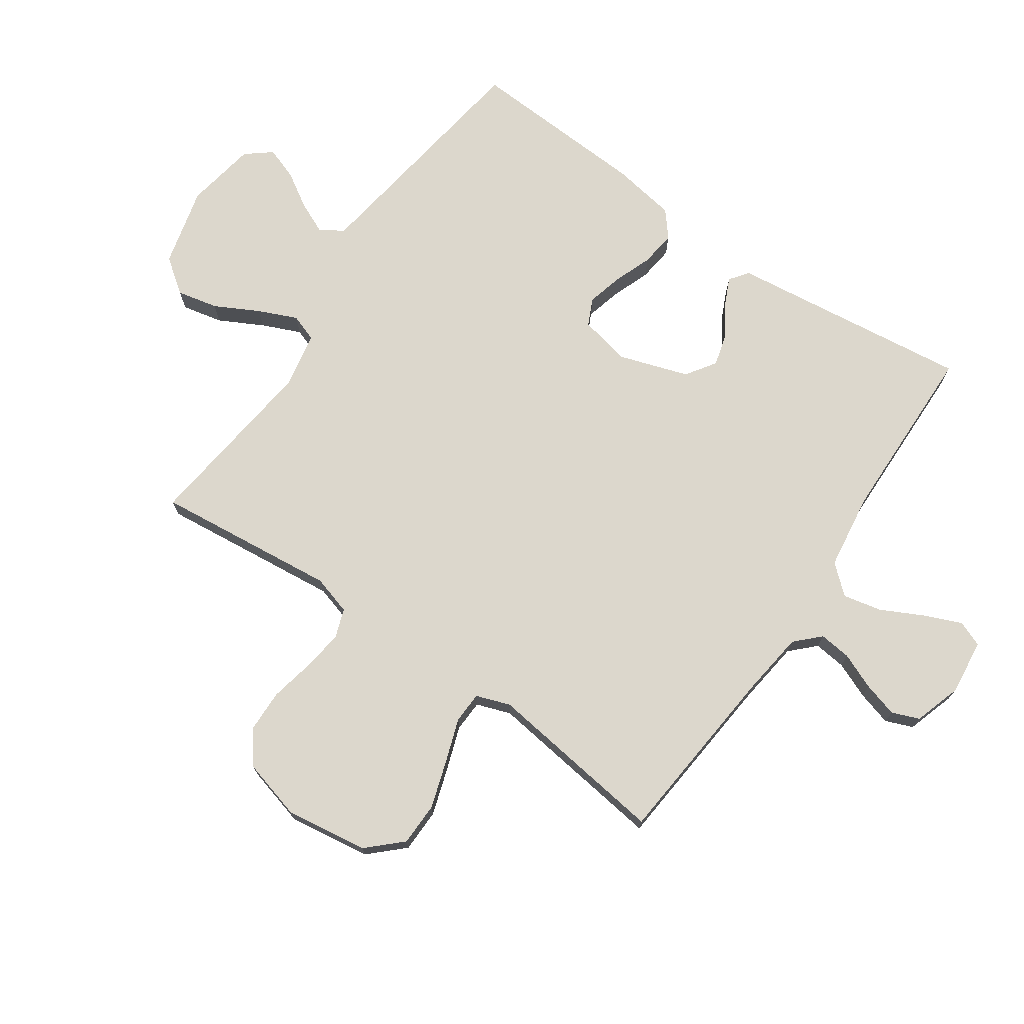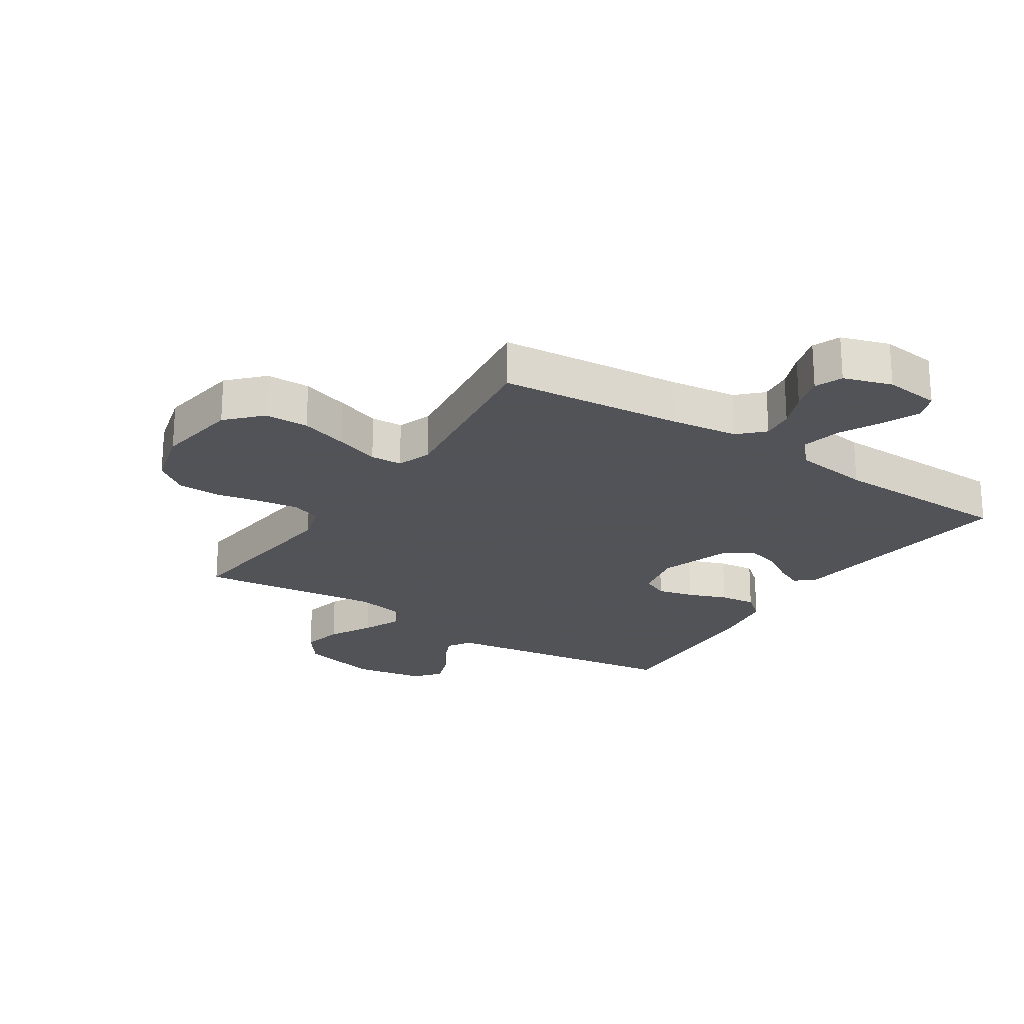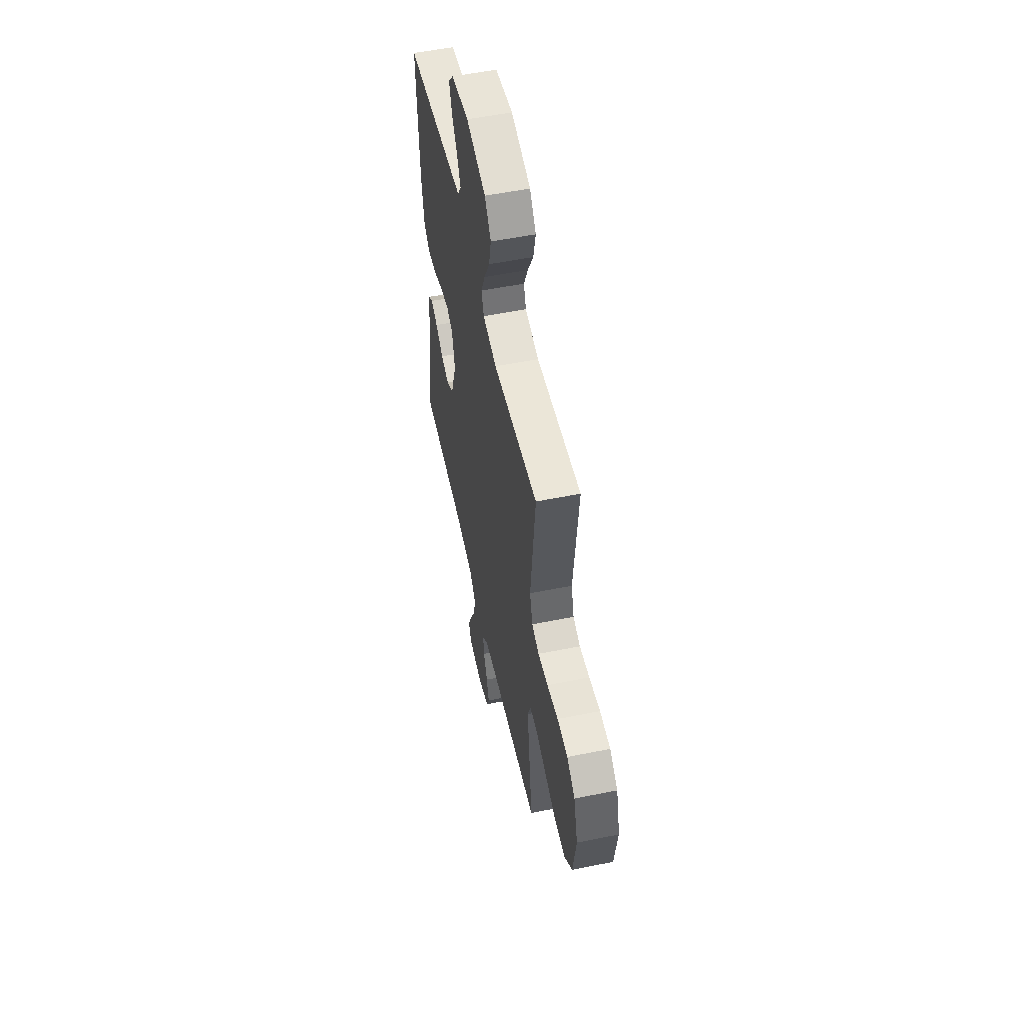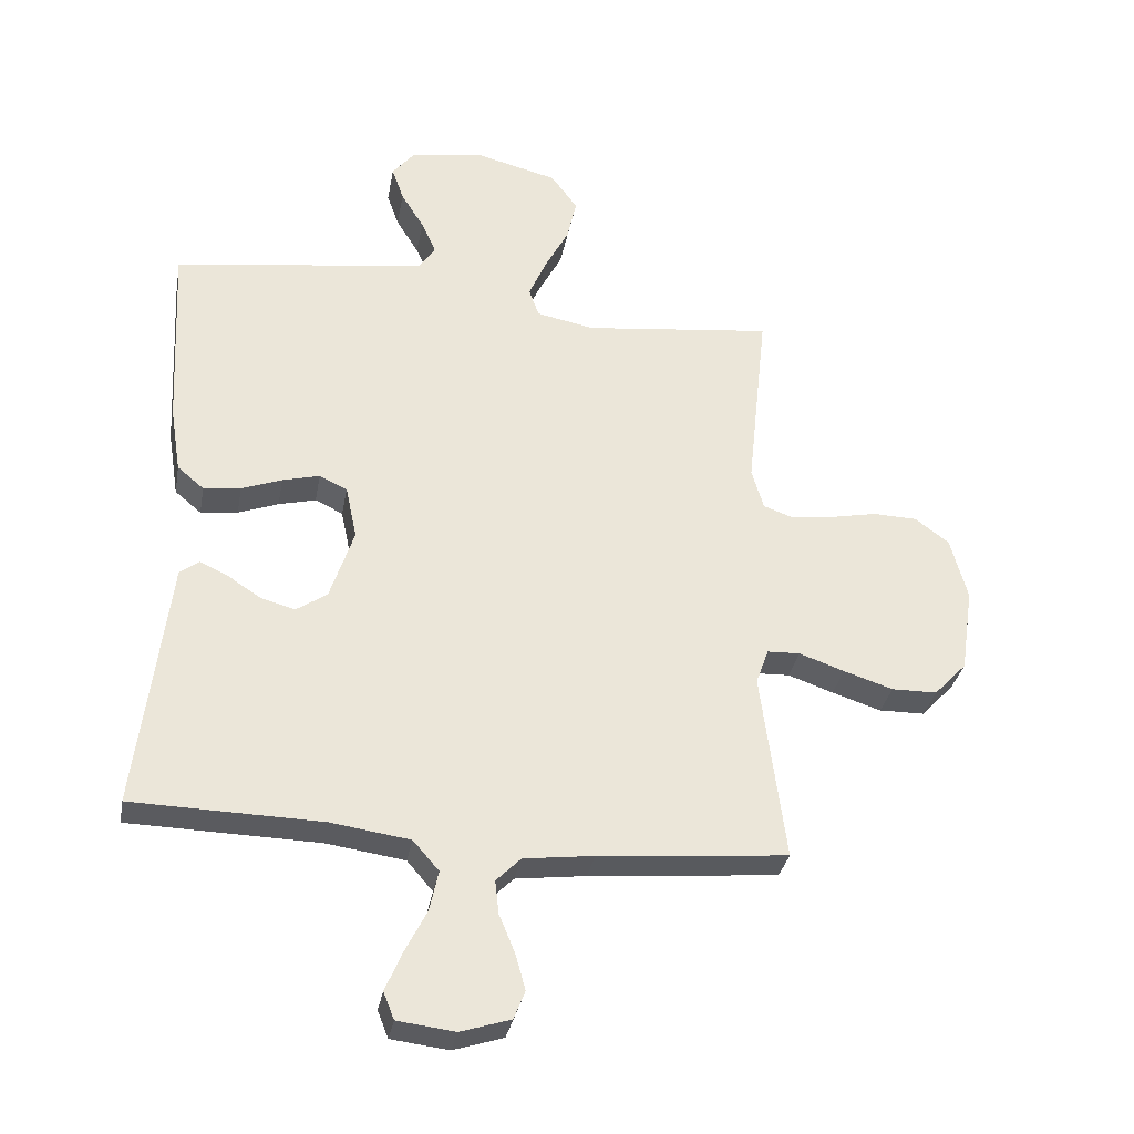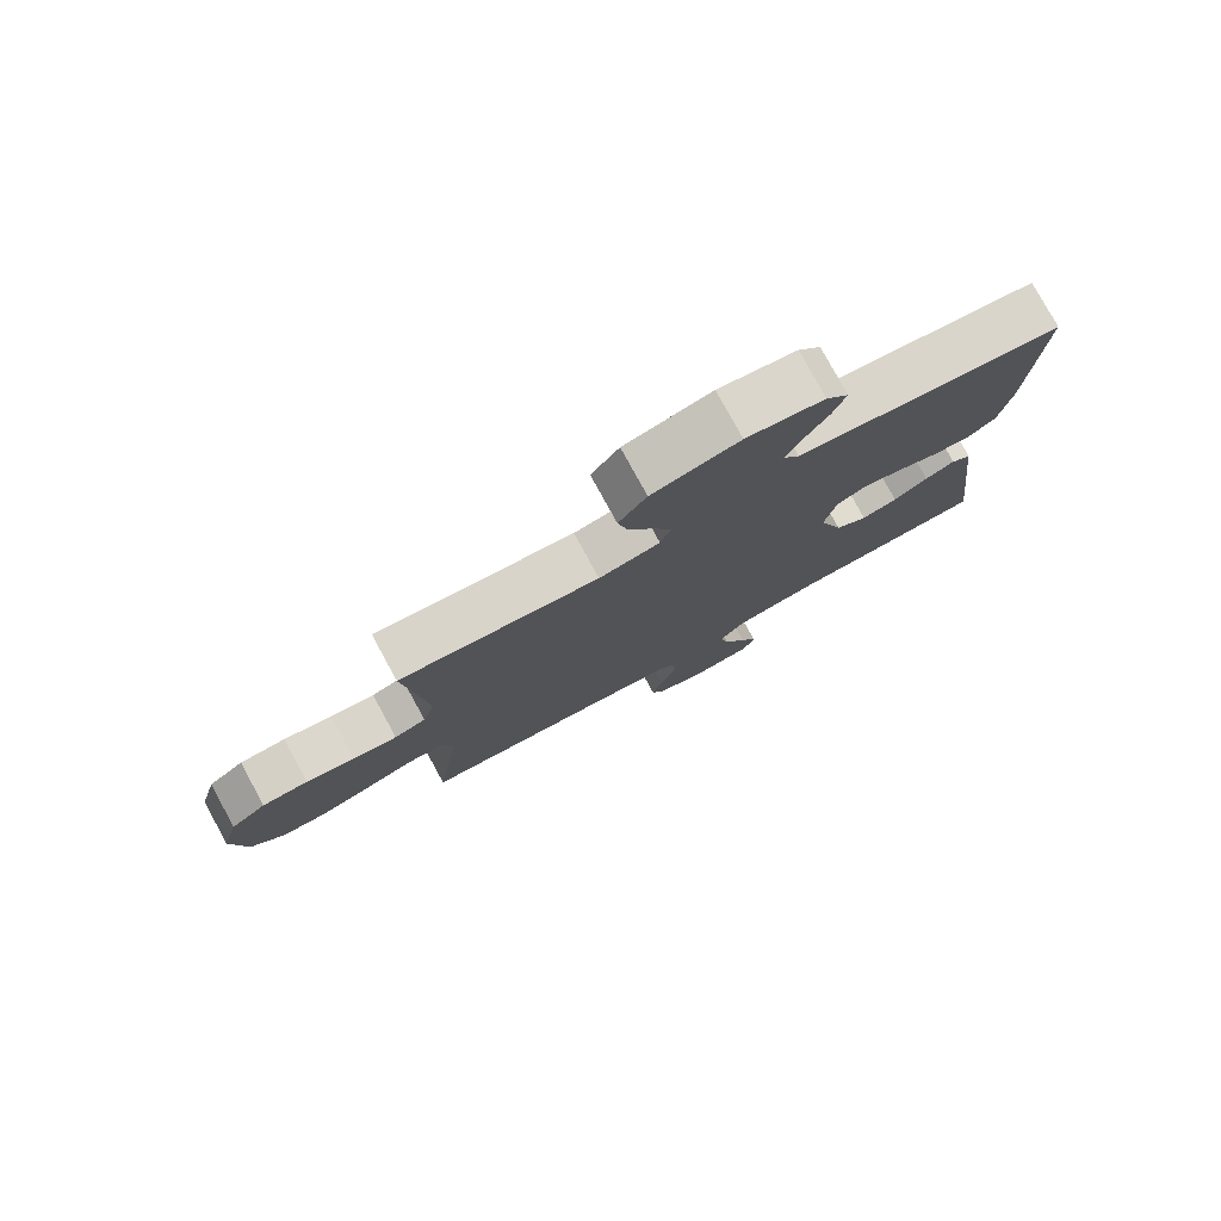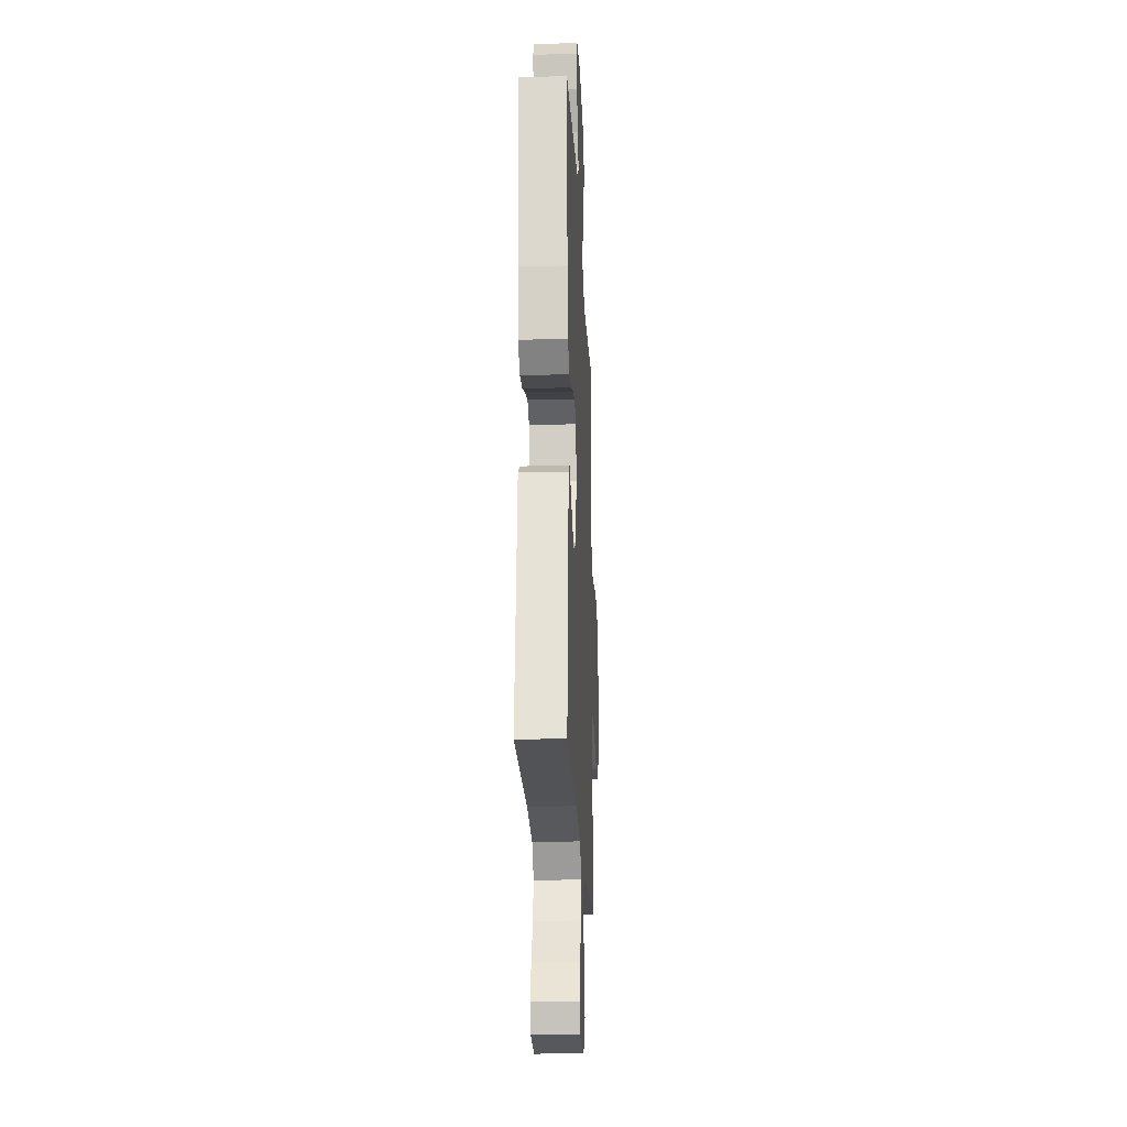
<metadata>
{"format":"obj","ext":"obj","renderer":"f3d","projection":"perspective","resolution":1024,"background":"white","views":[{"elev":72.9,"azim":124.7,"up":"+Y"},{"elev":-22.5,"azim":146.8,"up":"+Y"},{"elev":54.5,"azim":77.9,"up":"+Z"},{"elev":-32.5,"azim":-10.3,"up":"+Z"},{"elev":78.8,"azim":151.3,"up":"+Z"},{"elev":-21.1,"azim":-87.4,"up":"+Z"}]}
</metadata>
<code>
v -0.5 0.07 0.5
v -0.2 0.07 0.543
v -0.097 0.07 0.558
v -0.073 0.07 0.596
v -0.096 0.07 0.648
v -0.132 0.07 0.706
v -0.151 0.07 0.76
v -0.117 0.07 0.802
v 0 0.07 0.822
v 0.131 0.07 0.789
v 0.173 0.07 0.732
v 0.158 0.07 0.664
v 0.12 0.07 0.592
v 0.092 0.07 0.528
v 0.108 0.07 0.483
v 0.2 0.07 0.465
v 0.5 0.07 0.5
v 0.468 0.07 0.2
v 0.487 0.07 0.135
v 0.535 0.07 0.118
v 0.602 0.07 0.127
v 0.676 0.07 0.142
v 0.746 0.07 0.14
v 0.8 0.07 0.1
v 0.827 0.07 0
v 0.807 0.07 -0.136
v 0.755 0.07 -0.191
v 0.683 0.07 -0.192
v 0.605 0.07 -0.167
v 0.533 0.07 -0.142
v 0.481 0.07 -0.144
v 0.461 0.07 -0.2
v 0.5 0.07 -0.5
v 0.2 0.07 -0.527
v 0.089 0.07 -0.541
v 0.05 0.07 -0.58
v 0.056 0.07 -0.633
v 0.081 0.07 -0.693
v 0.097 0.07 -0.75
v 0.079 0.07 -0.795
v 0 0.07 -0.82
v -0.091 0.07 -0.809
v -0.108 0.07 -0.766
v -0.082 0.07 -0.705
v -0.047 0.07 -0.636
v -0.033 0.07 -0.572
v -0.074 0.07 -0.525
v -0.2 0.07 -0.507
v -0.5 0.07 -0.5
v -0.463 0.07 -0.2
v -0.451 0.07 -0.101
v -0.42 0.07 -0.078
v -0.375 0.07 -0.099
v -0.323 0.07 -0.133
v -0.269 0.07 -0.148
v -0.22 0.07 -0.115
v -0.182 0.07 0
v -0.2 0.07 0.084
v -0.244 0.07 0.105
v -0.303 0.07 0.09
v -0.367 0.07 0.066
v -0.426 0.07 0.059
v -0.468 0.07 0.094
v -0.485 0.07 0.2
v -0.5 0 0.5
v -0.2 0 0.543
v -0.097 0 0.558
v -0.073 0 0.596
v -0.096 0 0.648
v -0.132 0 0.706
v -0.151 0 0.76
v -0.117 0 0.802
v 0 0 0.822
v 0.131 0 0.789
v 0.173 0 0.732
v 0.158 0 0.664
v 0.12 0 0.592
v 0.092 0 0.528
v 0.108 0 0.483
v 0.2 0 0.465
v 0.5 0 0.5
v 0.468 0 0.2
v 0.487 0 0.135
v 0.535 0 0.118
v 0.602 0 0.127
v 0.676 0 0.142
v 0.746 0 0.14
v 0.8 0 0.1
v 0.827 0 0
v 0.807 0 -0.136
v 0.755 0 -0.191
v 0.683 0 -0.192
v 0.605 0 -0.167
v 0.533 0 -0.142
v 0.481 0 -0.144
v 0.461 0 -0.2
v 0.5 0 -0.5
v 0.2 0 -0.527
v 0.089 0 -0.541
v 0.05 0 -0.58
v 0.056 0 -0.633
v 0.081 0 -0.693
v 0.097 0 -0.75
v 0.079 0 -0.795
v 0 0 -0.82
v -0.091 0 -0.809
v -0.108 0 -0.766
v -0.082 0 -0.705
v -0.047 0 -0.636
v -0.033 0 -0.572
v -0.074 0 -0.525
v -0.2 0 -0.507
v -0.5 0 -0.5
v -0.463 0 -0.2
v -0.451 0 -0.101
v -0.42 0 -0.078
v -0.375 0 -0.099
v -0.323 0 -0.133
v -0.269 0 -0.148
v -0.22 0 -0.115
v -0.182 0 0
v -0.2 0 0.084
v -0.244 0 0.105
v -0.303 0 0.09
v -0.367 0 0.066
v -0.426 0 0.059
v -0.468 0 0.094
v -0.485 0 0.2
f 64 1 2
f 63 64 2
f 62 63 2
f 61 62 2
f 60 61 2
f 59 60 2 3
f 58 59 3 4
f 57 58 4
f 52 53 54
f 51 52 54
f 50 51 54
f 50 54 55
f 49 50 55
f 48 49 55
f 47 48 55 56
f 43 44 45
f 42 43 45
f 41 42 45
f 40 41 45
f 39 40 45
f 38 39 45
f 37 38 45
f 36 37 45 46
f 47 56 57
f 46 47 57
f 36 46 57
f 35 36 57
f 28 29 30
f 27 28 30
f 26 27 30
f 25 26 30
f 24 25 30
f 23 24 30
f 22 23 30
f 21 22 30
f 20 21 30 31
f 19 20 31 32
f 16 17 18
f 18 19 32
f 16 18 32
f 15 16 32
f 11 12 13
f 10 11 13
f 9 10 13
f 8 9 13
f 7 8 13
f 6 7 13
f 5 6 13
f 4 5 13 14
f 4 14 15
f 57 4 15
f 35 57 15
f 34 35 15
f 15 32 33 34
f 66 65 128
f 66 128 127
f 66 127 126
f 66 126 125
f 66 125 124
f 67 66 124 123
f 68 67 123 122
f 68 122 121
f 118 117 116
f 118 116 115
f 118 115 114
f 119 118 114
f 119 114 113
f 119 113 112
f 120 119 112 111
f 109 108 107
f 109 107 106
f 109 106 105
f 109 105 104
f 109 104 103
f 109 103 102
f 109 102 101
f 110 109 101 100
f 121 120 111
f 121 111 110
f 121 110 100
f 121 100 99
f 94 93 92
f 94 92 91
f 94 91 90
f 94 90 89
f 94 89 88
f 94 88 87
f 94 87 86
f 94 86 85
f 95 94 85 84
f 96 95 84 83
f 82 81 80
f 96 83 82
f 96 82 80
f 96 80 79
f 77 76 75
f 77 75 74
f 77 74 73
f 77 73 72
f 77 72 71
f 77 71 70
f 77 70 69
f 78 77 69 68
f 79 78 68
f 79 68 121
f 79 121 99
f 79 99 98
f 98 97 96 79
f 1 65 66 2
f 2 66 67 3
f 3 67 68 4
f 4 68 69 5
f 5 69 70 6
f 6 70 71 7
f 7 71 72 8
f 8 72 73 9
f 9 73 74 10
f 10 74 75 11
f 11 75 76 12
f 12 76 77 13
f 13 77 78 14
f 14 78 79 15
f 15 79 80 16
f 16 80 81 17
f 17 81 82 18
f 18 82 83 19
f 19 83 84 20
f 20 84 85 21
f 21 85 86 22
f 22 86 87 23
f 23 87 88 24
f 24 88 89 25
f 25 89 90 26
f 26 90 91 27
f 27 91 92 28
f 28 92 93 29
f 29 93 94 30
f 30 94 95 31
f 31 95 96 32
f 32 96 97 33
f 33 97 98 34
f 34 98 99 35
f 35 99 100 36
f 36 100 101 37
f 37 101 102 38
f 38 102 103 39
f 39 103 104 40
f 40 104 105 41
f 41 105 106 42
f 42 106 107 43
f 43 107 108 44
f 44 108 109 45
f 45 109 110 46
f 46 110 111 47
f 47 111 112 48
f 48 112 113 49
f 49 113 114 50
f 50 114 115 51
f 51 115 116 52
f 52 116 117 53
f 53 117 118 54
f 54 118 119 55
f 55 119 120 56
f 56 120 121 57
f 57 121 122 58
f 58 122 123 59
f 59 123 124 60
f 60 124 125 61
f 61 125 126 62
f 62 126 127 63
f 63 127 128 64
f 64 128 65 1

</code>
